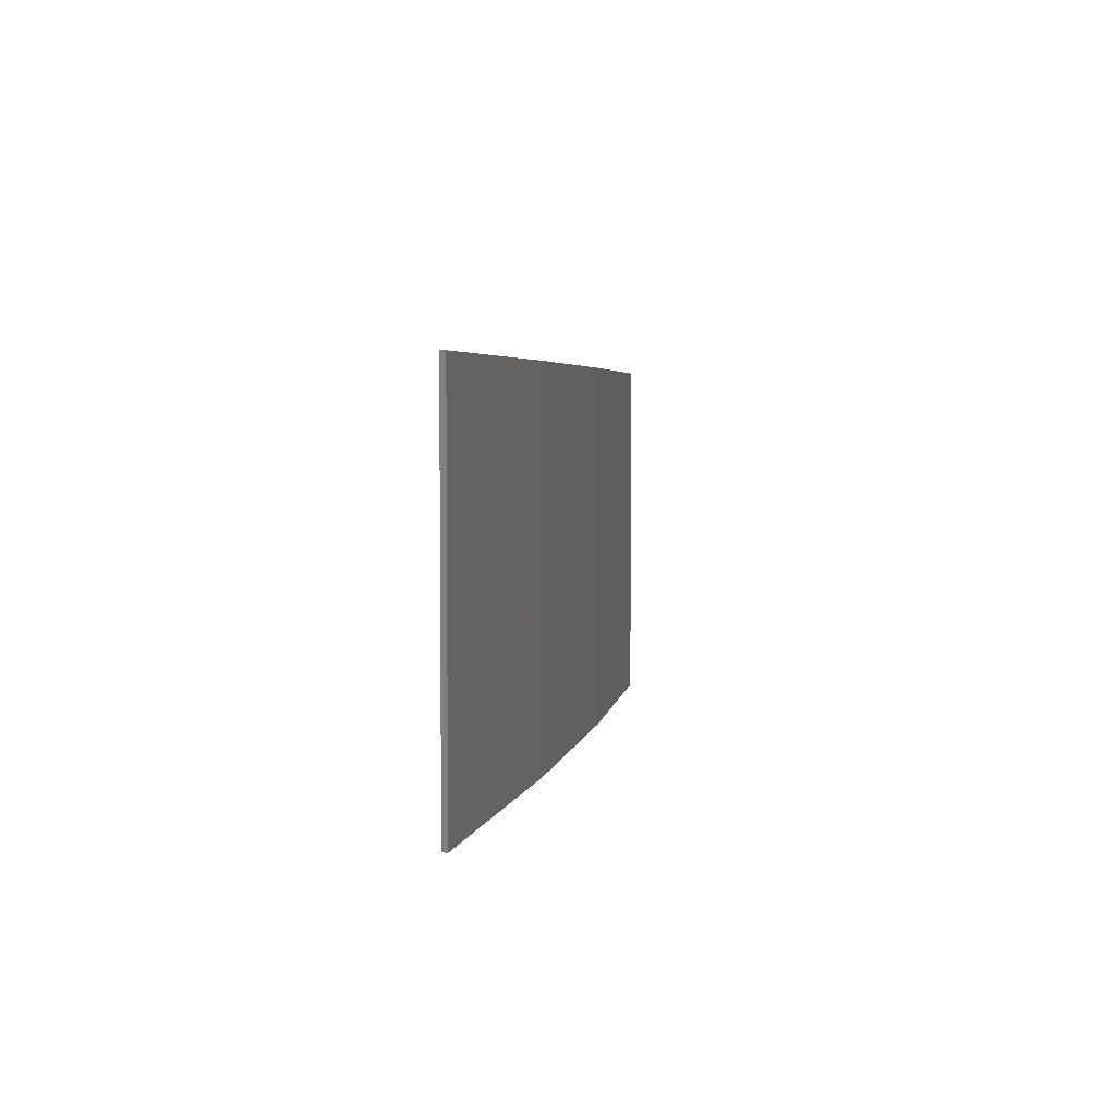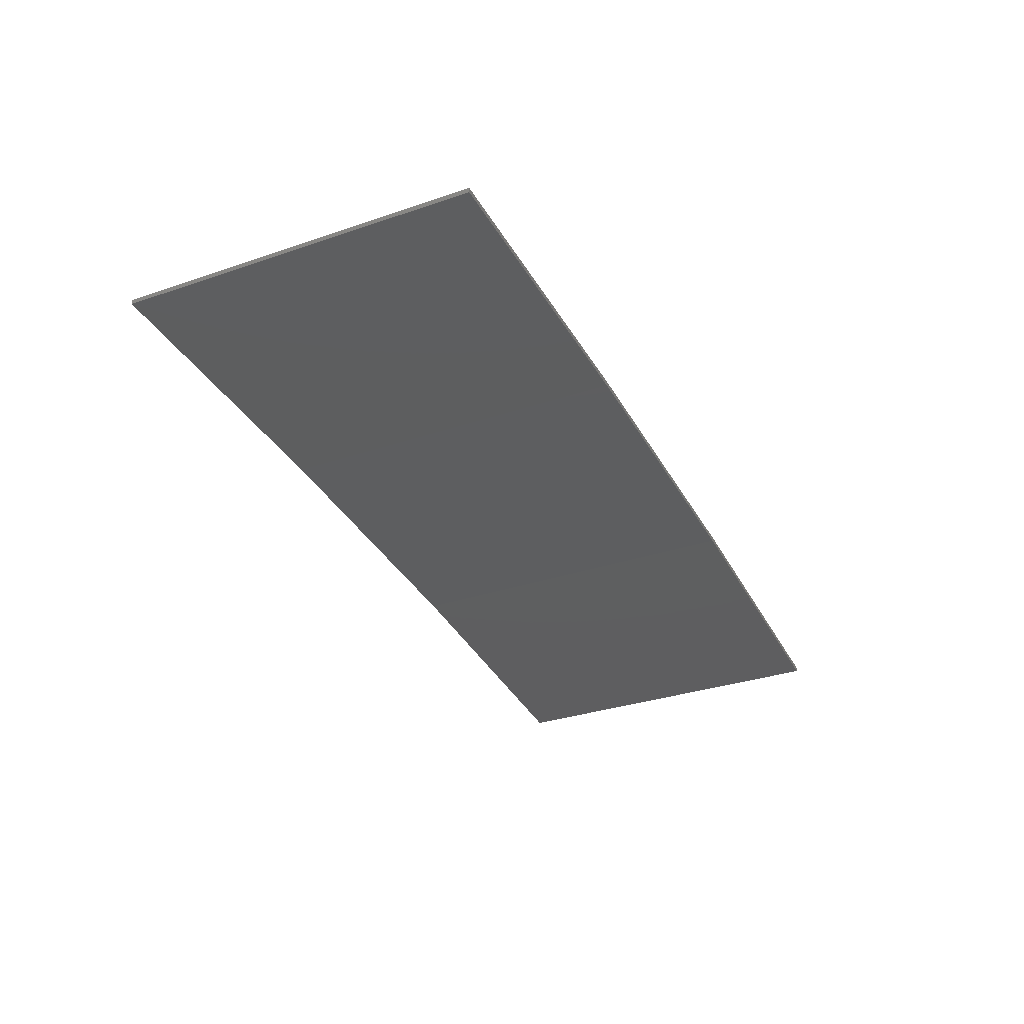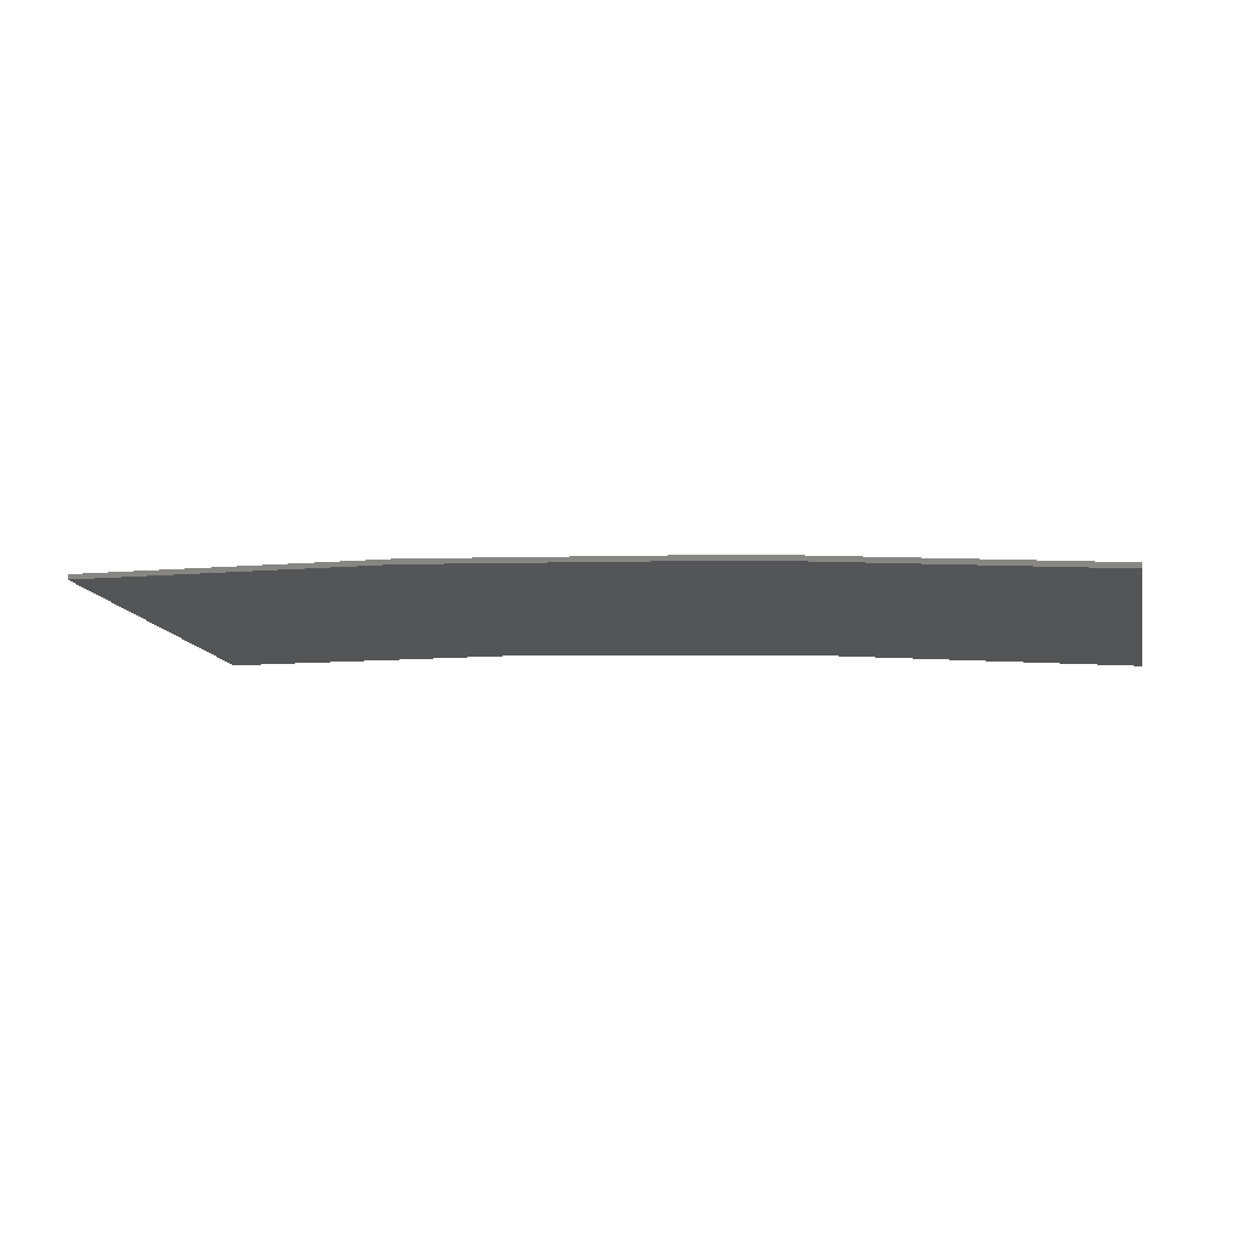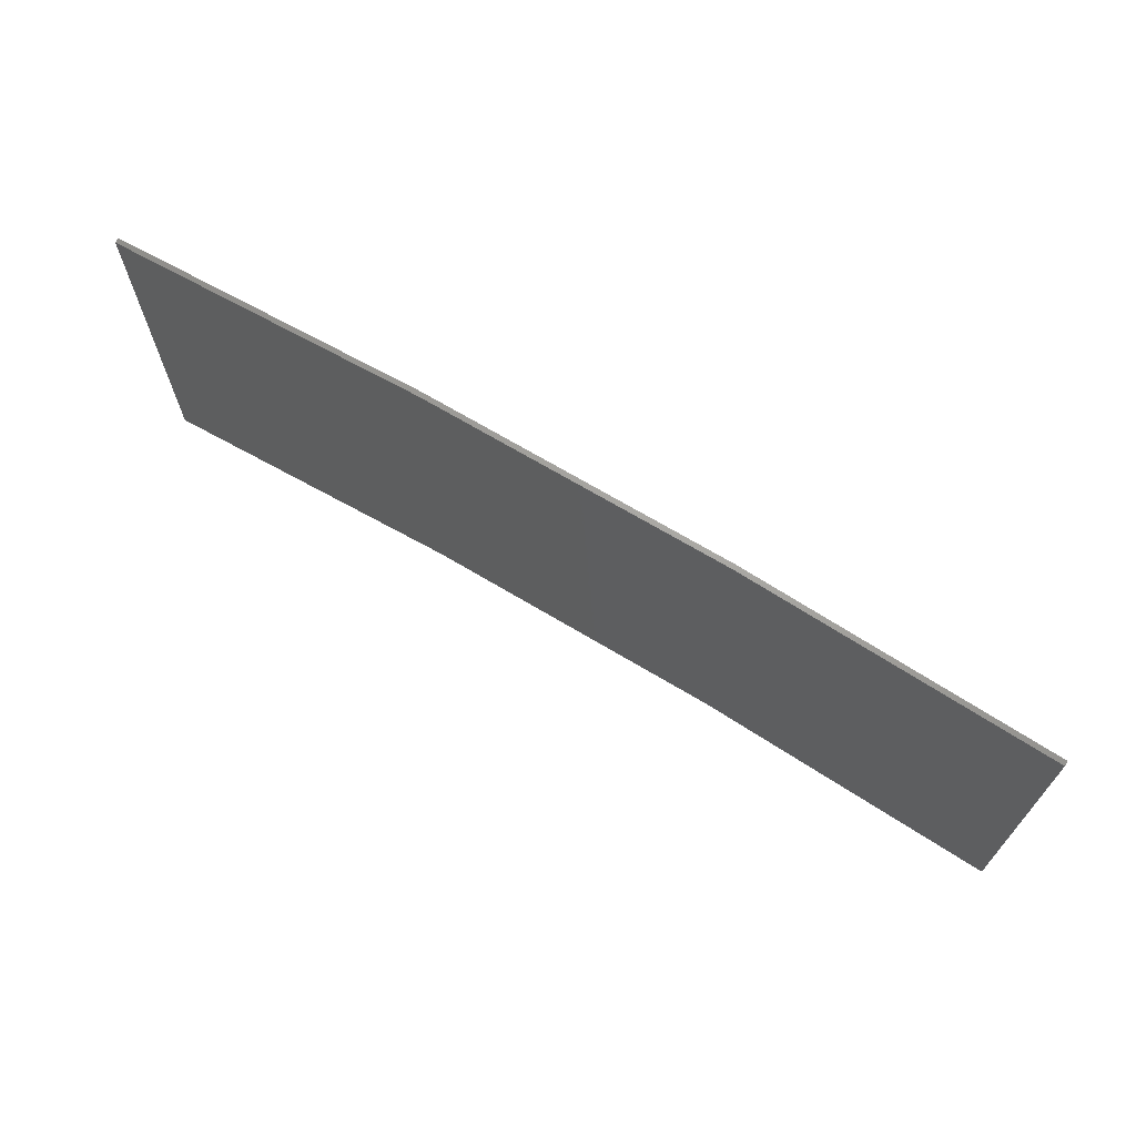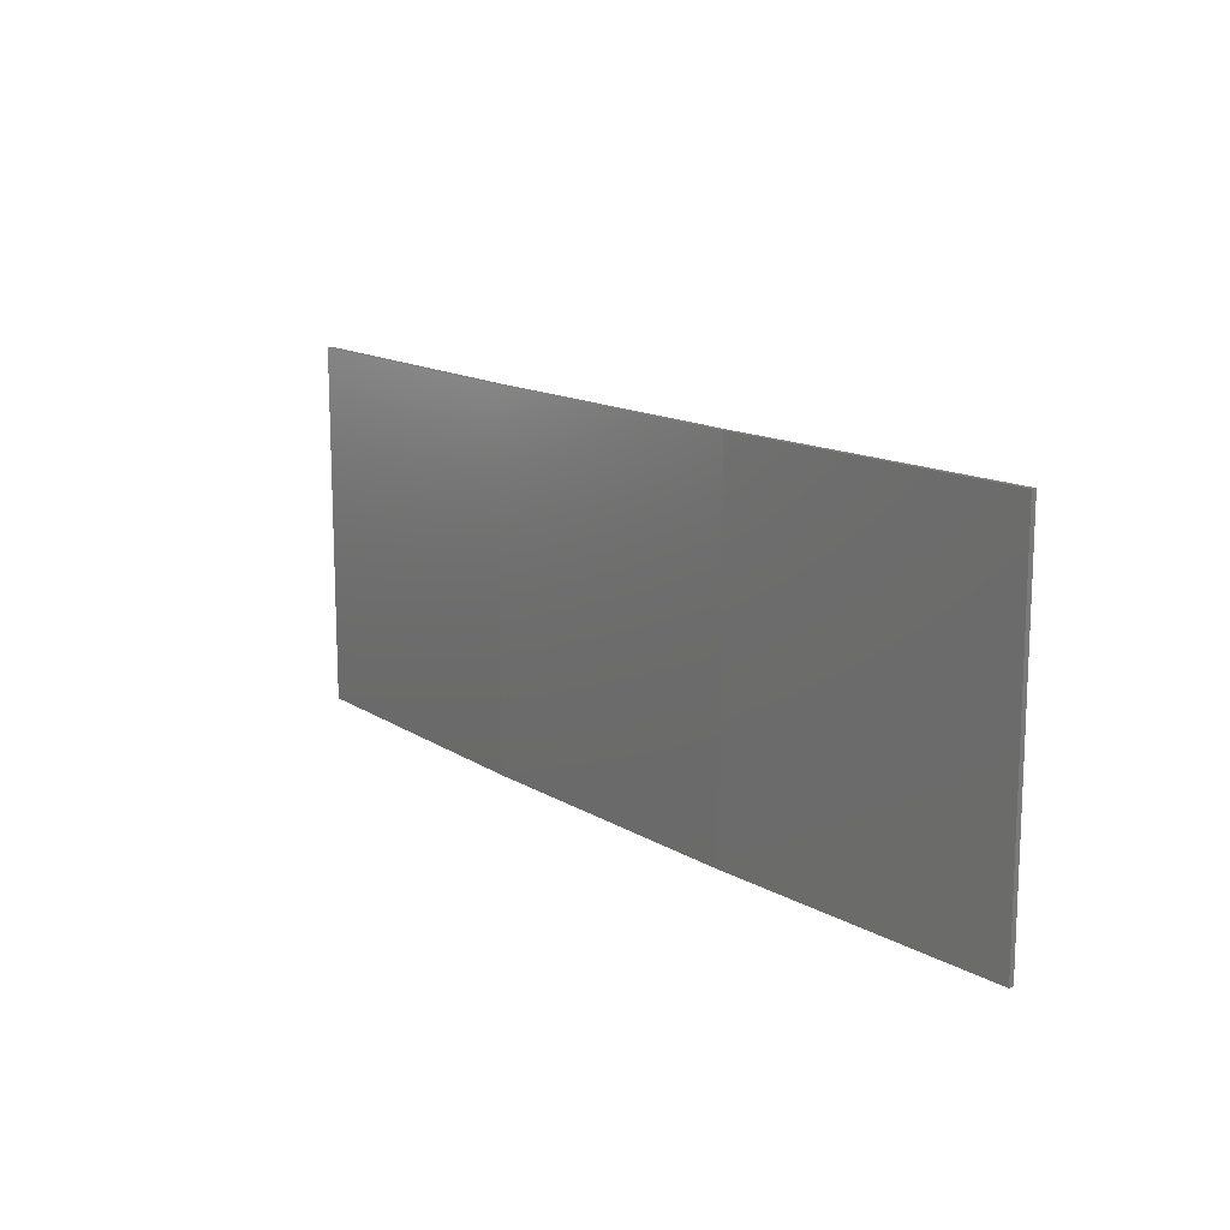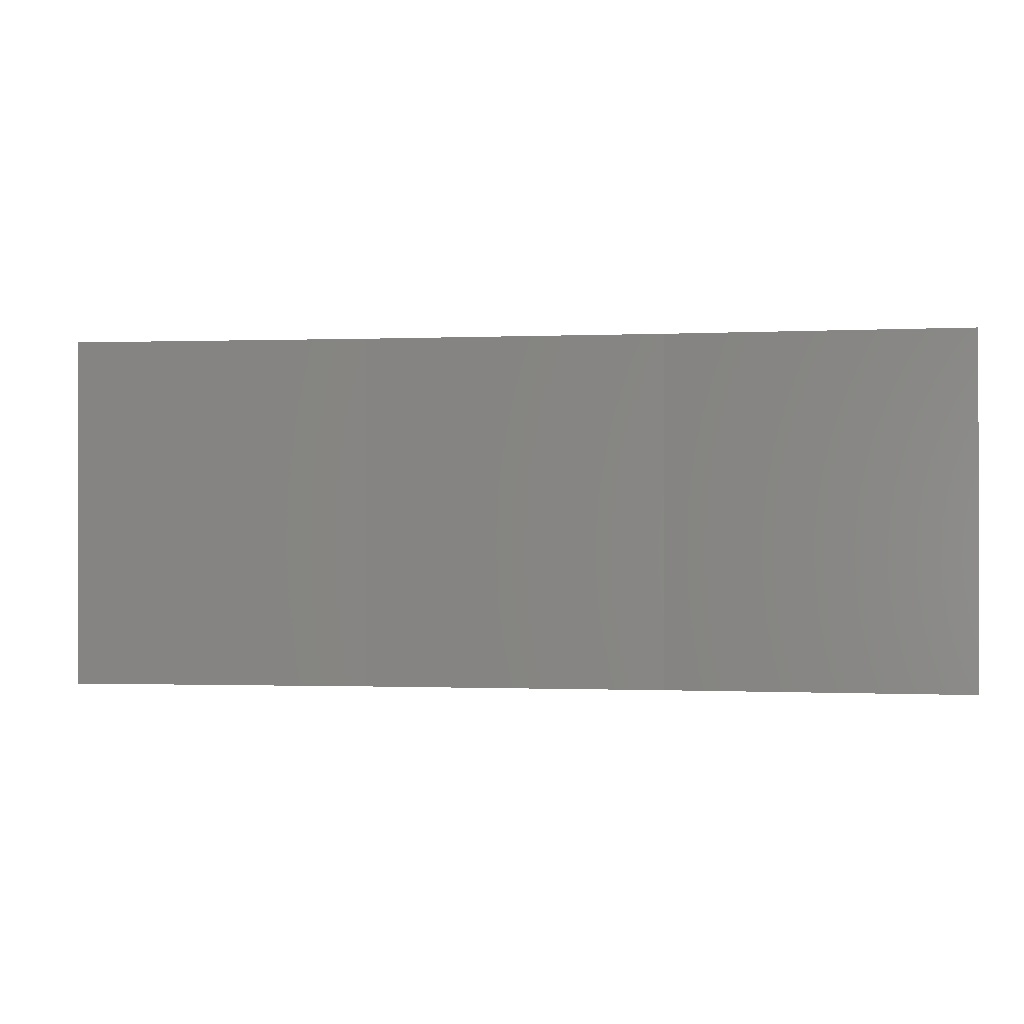
<metadata>
{"format":"stl","ext":"stl","renderer":"f3d","projection":"perspective","resolution":1024,"background":"white","views":[{"elev":4.1,"azim":97.1,"up":"+Z"},{"elev":-31.9,"azim":-64.4,"up":"+Y"},{"elev":-13.8,"azim":13.6,"up":"+Y"},{"elev":68.4,"azim":28.0,"up":"+Z"},{"elev":14.1,"azim":-130.4,"up":"+Z"},{"elev":-0.7,"azim":5.9,"up":"+Z"}]}
</metadata>
<code>
# stl→obj: 16 verts, 28 faces
v 3.643 4.292 -363.7
v 0.5779 4.351 -363.7
v 0.5779 4.351 -360.1
v 3.643 4.292 -360.1
v 6.704 4.13 -363.7
v 6.704 4.13 -360.1
v 9.758 3.863 -360.1
v 9.758 3.863 -363.7
v 9.753 3.814 -363.7
v 9.753 3.814 -360.1
v 0.5778 4.301 -360.1
v 3.641 4.242 -363.7
v 3.641 4.242 -360.1
v 6.701 4.08 -360.1
v 0.5778 4.301 -363.7
v 6.701 4.08 -363.7
f 1 2 3
f 1 3 4
f 5 4 6
f 5 6 7
f 5 1 4
f 8 5 7
f 8 7 9
f 7 10 9
f 11 12 13
f 13 12 14
f 15 12 11
f 14 16 10
f 12 16 14
f 16 9 10
f 15 11 2
f 11 3 2
f 6 14 10
f 6 10 7
f 4 13 14
f 4 14 6
f 3 11 13
f 3 13 4
f 9 16 8
f 16 5 8
f 16 12 5
f 12 1 5
f 12 15 1
f 15 2 1

</code>
